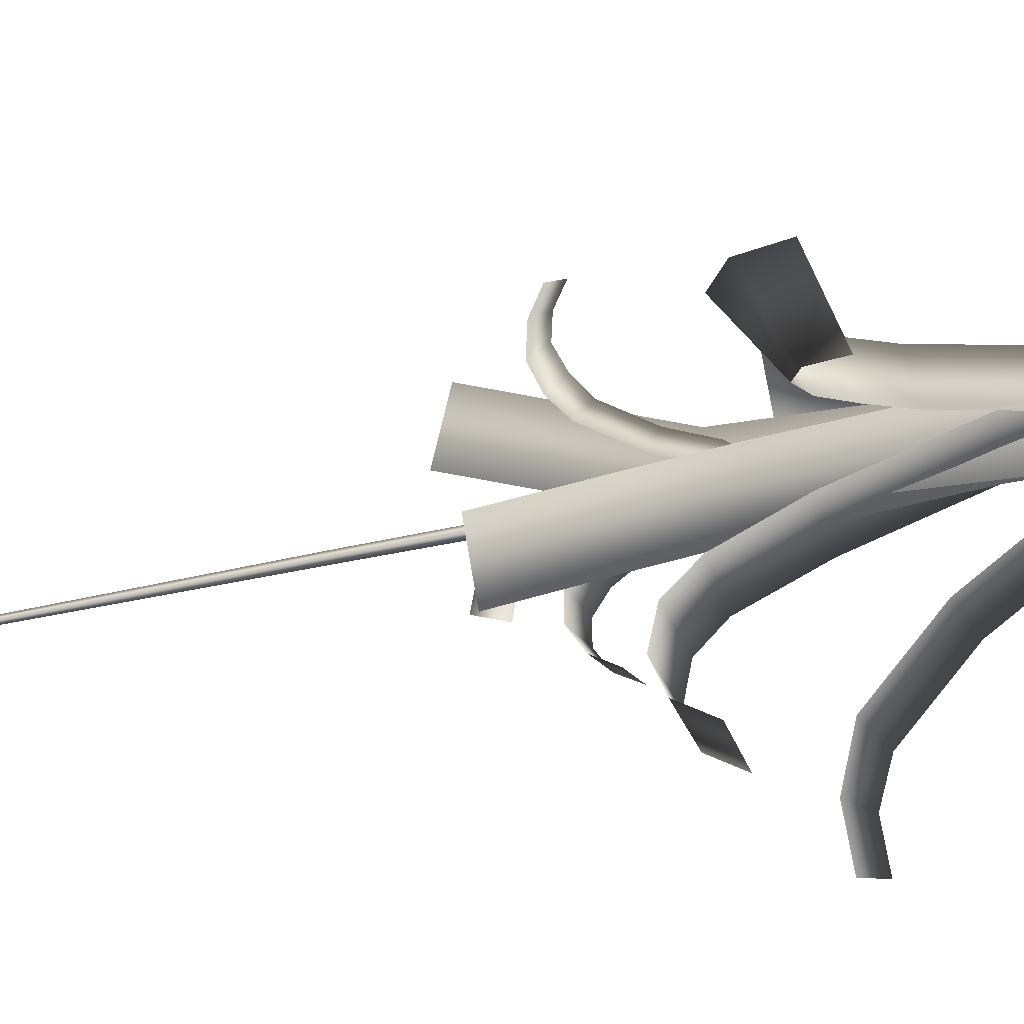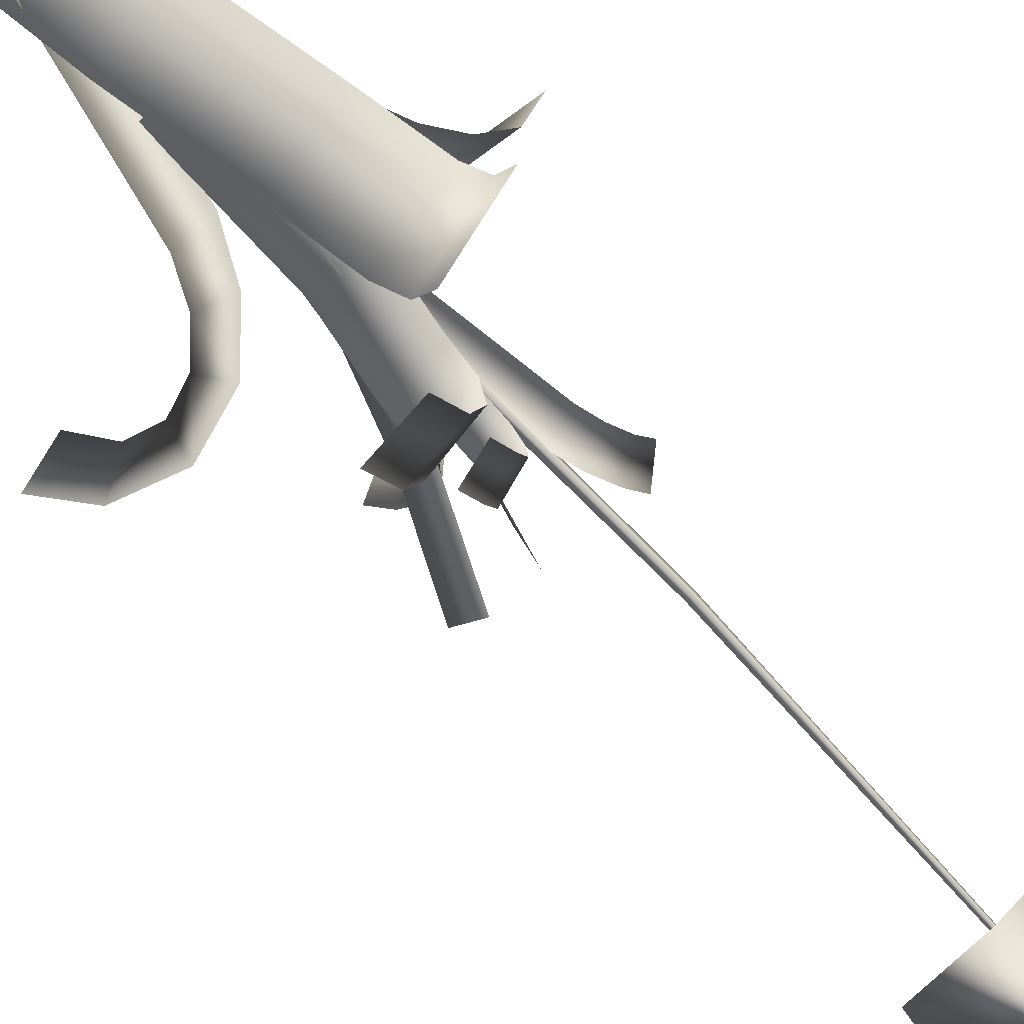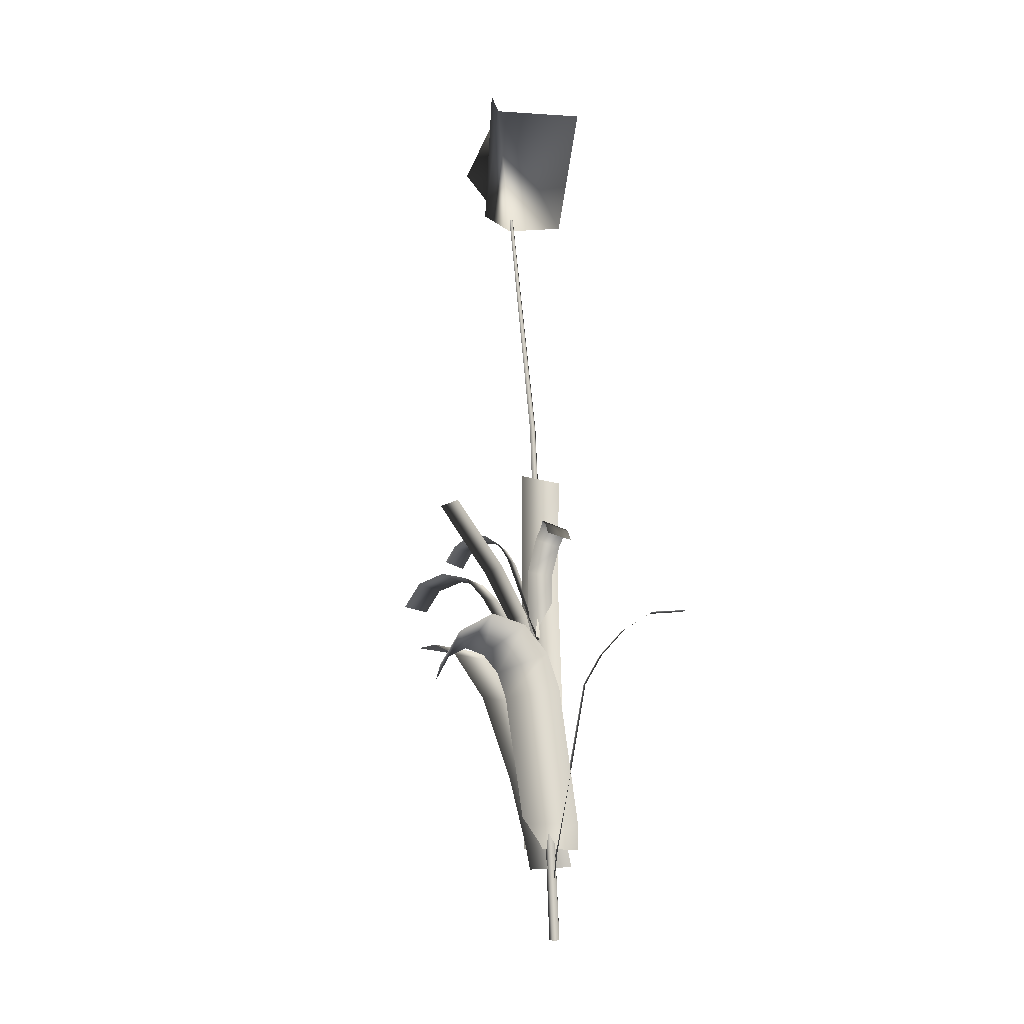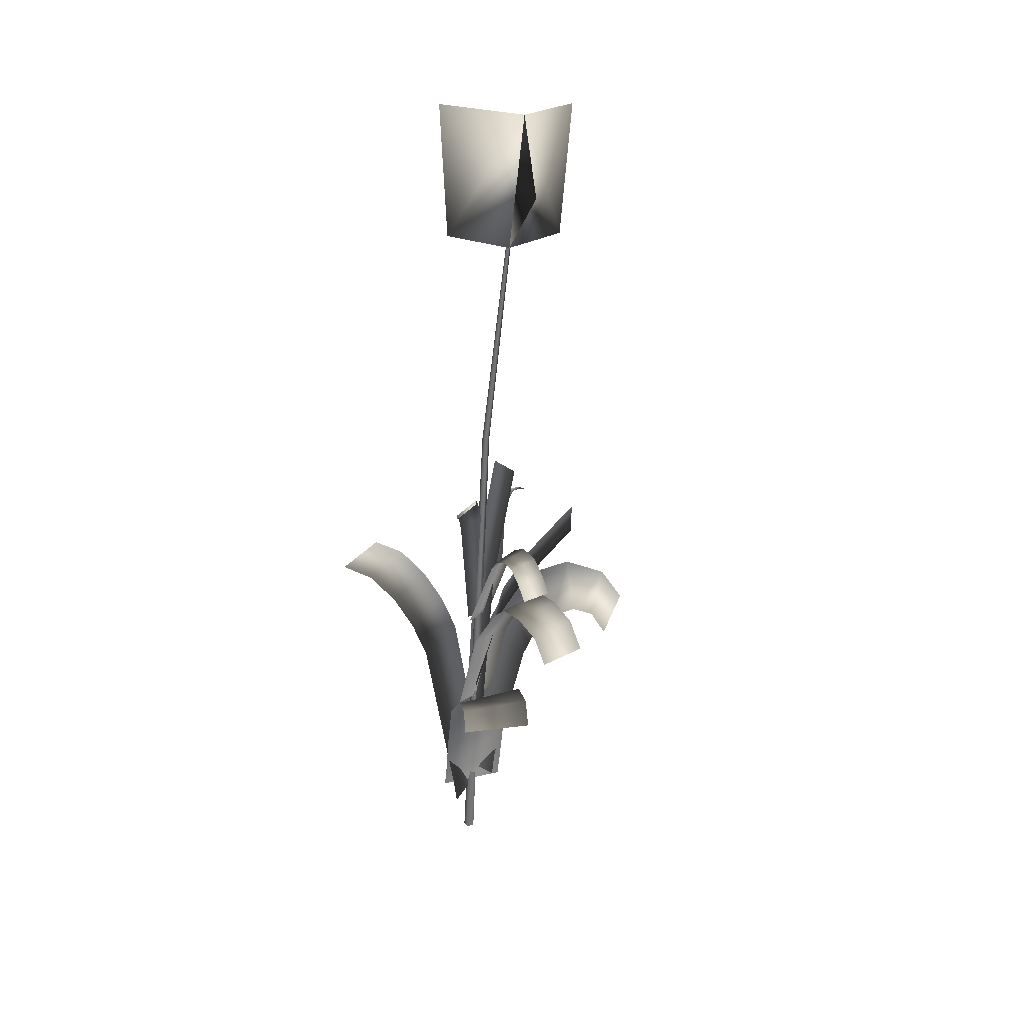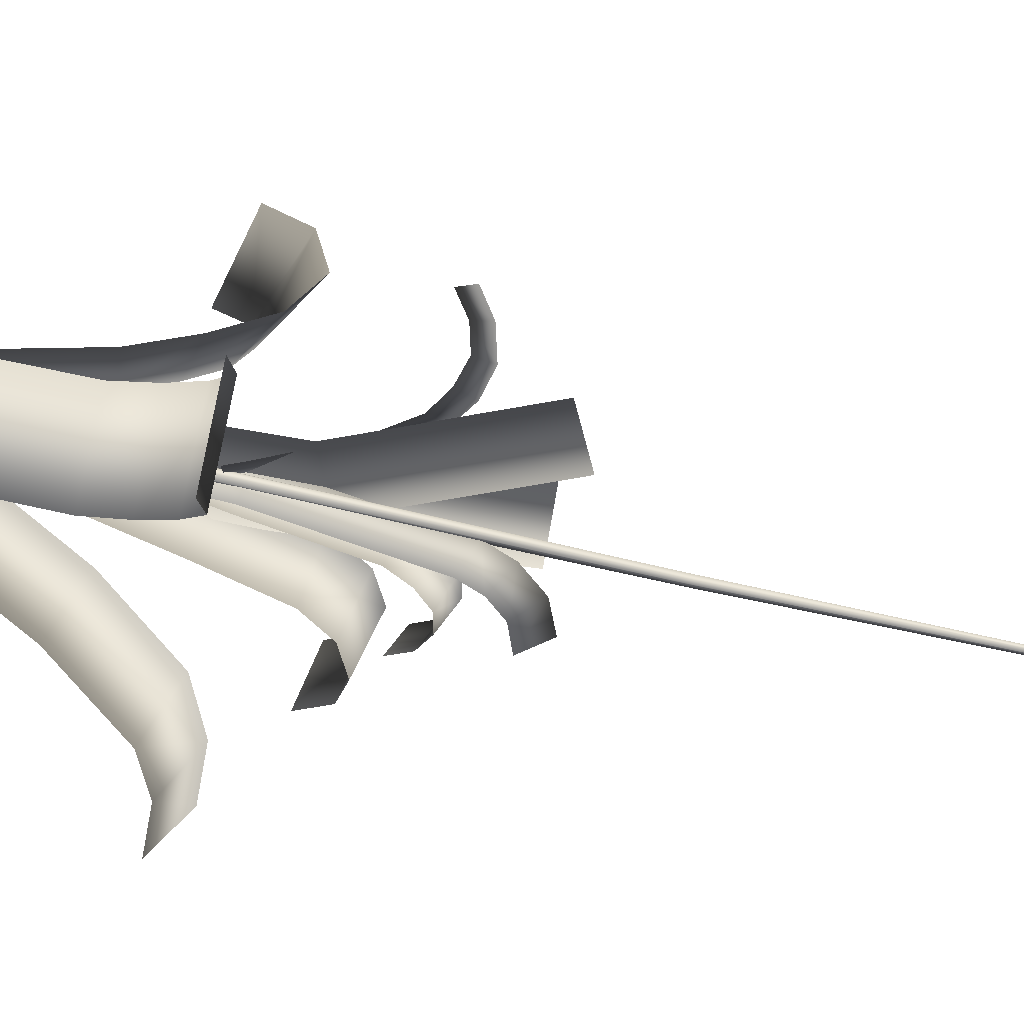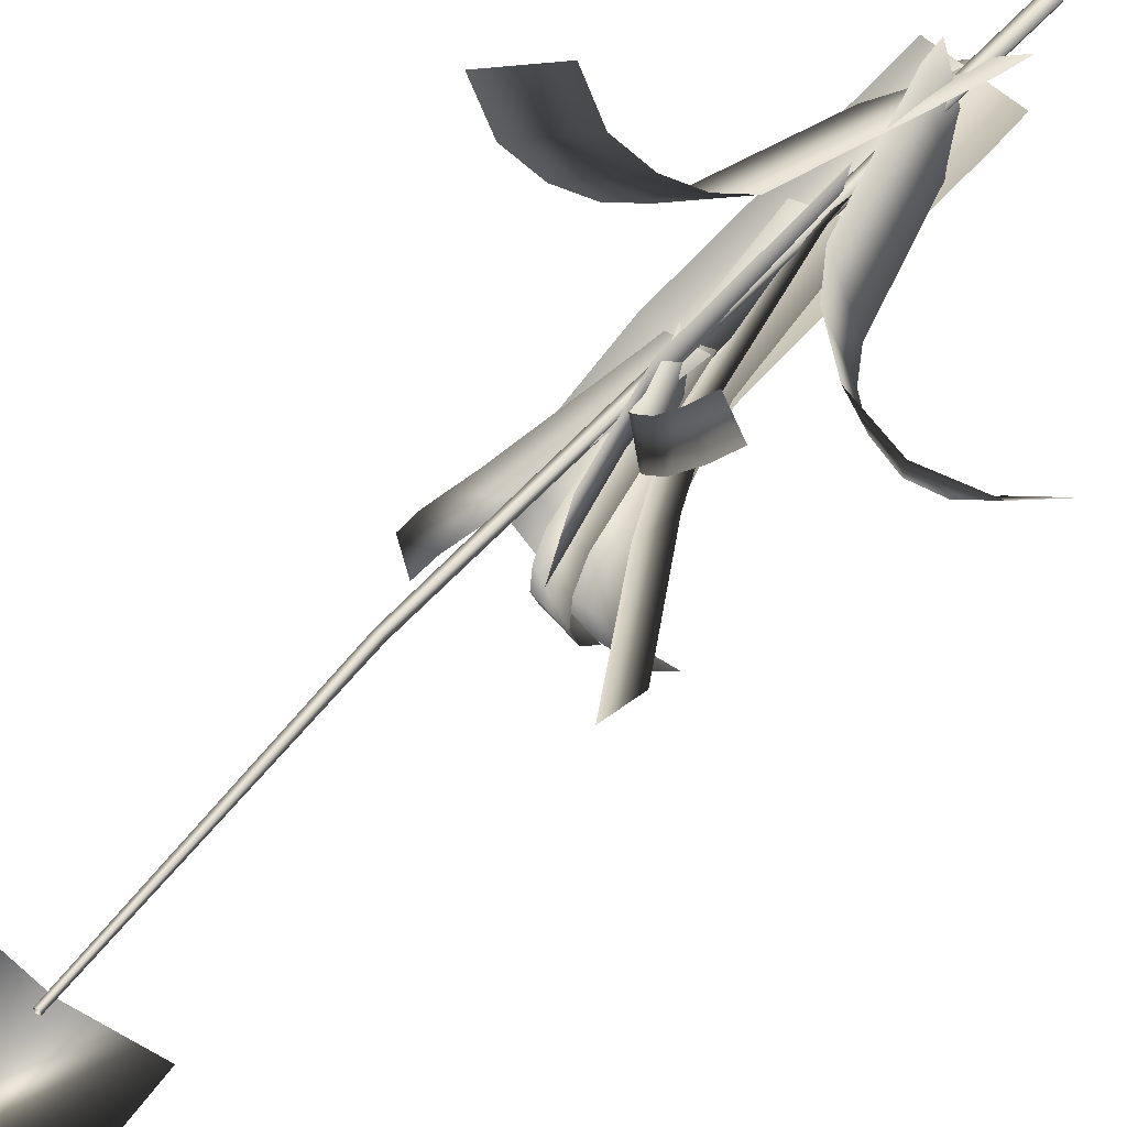
<metadata>
{"format":"obj","ext":"obj","renderer":"f3d","projection":"perspective","resolution":1024,"background":"white","views":[{"elev":-38.6,"azim":-73.6,"up":"+Z"},{"elev":-69.6,"azim":46.3,"up":"+Z"},{"elev":-8.5,"azim":-62.9,"up":"+Y"},{"elev":33.6,"azim":145.6,"up":"+Y"},{"elev":53.4,"azim":106.0,"up":"+Z"},{"elev":41.2,"azim":-142.8,"up":"+Z"}]}
</metadata>
<code>
g spmGPFlower_LOD0
v 0.03273 1.439 0.01323
v -0.06359 1.417 -0.06236
v -0.08689 1.694 -0.07952
v 0.007402 1.687 0.07345
v -0.188 1.416 -0.05901
v -0.2496 1.66 -0.01072
v -0.06359 1.417 -0.06236
v -0.08689 1.694 -0.07952
v -0.04208 1.572 -0.1837
v -0.02335 0.9689 -0.01931
v 0.01901 -0.1379 0.01488
v -0.026 0.968 -0.02918
v 0.01751 -0.138 0.0009964
v -0.03589 0.9675 -0.02648
v 0.003836 -0.1381 -0.001866
v -0.003112 -0.1381 0.01025
v -0.03325 0.9684 -0.01661
v 0.006268 -0.1379 0.02061
v -0.02335 0.9689 -0.01931
v 0.01901 -0.1379 0.01488
v -0.06339 1.441 -0.05497
v -0.06501 1.44 -0.06102
v -0.07107 1.44 -0.05936
v -0.06944 1.44 -0.05331
v -0.06339 1.441 -0.05497
v -0.05845 0.01201 -0.0167
v -0.05555 0.06429 -0.02893
v 0.06854 0.01316 0.01986
v 0.07146 0.06585 0.007545
v -0.03293 0.2035 -0.0782
v 0.09064 0.1869 -0.03437
v 0.01317 0.3812 -0.1692
v 0.1389 0.3731 -0.1294
v 0.04713 0.4826 -0.2594
v 0.1722 0.4728 -0.2177
v 0.07677 0.5087 -0.3277
v 0.1945 0.4949 -0.2693
v 0.1151 0.5054 -0.3921
v 0.2276 0.492 -0.3241
v 0.06368 -0.009737 -0.02354
v 0.06822 0.04786 -0.01901
v -0.05056 -0.00485 0.03779
v -0.04624 0.04913 0.04208
v 0.09854 0.4092 0.03812
v -0.01726 0.4027 0.09628
v 0.1112 0.4728 0.07172
v -0.004581 0.4652 0.1297
v 0.1301 0.5264 0.1165
v 0.01441 0.5196 0.1749
v 0.1565 0.5653 0.1723
v 0.04027 0.5581 0.2296
v 0.1876 0.5695 0.2387
v 0.0705 0.5616 0.294
v 0.01822 0.05229 0.06066
v 0.006336 0.1078 0.0656
v -0.02002 0.05362 -0.05036
v -0.03126 0.1063 -0.04564
v -0.082 0.3921 0.06498
v -0.1133 0.3718 -0.04638
v -0.1247 0.4628 0.05907
v -0.1433 0.4245 -0.05037
v -0.1878 0.52 0.03684
v -0.1821 0.4605 -0.06422
v -0.271 0.5381 0.005
v -0.2271 0.4724 -0.08188
v -0.3486 0.4978 -0.02912
v -0.266 0.4537 -0.09999
v -0.3855 0.4279 -0.05401
v -0.2904 0.4024 -0.1179
v -0.01622 0.2547 0.04586
v -0.01932 0.3012 0.04406
v 0.005746 0.253 -0.05005
v 0.002465 0.302 -0.05191
v -0.04106 0.5981 0.04372
v -0.02693 0.617 -0.05183
v -0.1254 0.8243 0.08609
v -0.1132 0.8493 -0.0083
v -0.03565 0.2795 0.03281
v -0.03982 0.3249 0.02995
v 0.02272 0.2801 -0.04002
v 0.01872 0.324 -0.04274
v -0.07837 0.552 -0.01419
v -0.02002 0.5476 -0.0869
v -0.1165 0.6571 -0.05474
v -0.05648 0.6479 -0.1256
v -0.1842 0.7954 -0.1254
v -0.1276 0.7956 -0.1996
v -0.05143 0.2723 -0.001276
v -0.05298 0.3185 -0.01368
v 0.04067 0.2728 -0.01037
v 0.03916 0.3165 -0.02211
v -0.05236 0.4893 -0.0673
v 0.03957 0.4914 -0.07785
v -0.06509 0.5952 -0.1286
v 0.02717 0.5938 -0.1357
v -0.06335 0.6409 -0.1725
v 0.02878 0.6324 -0.175
v -0.06271 0.6535 -0.2315
v 0.02933 0.6439 -0.2332
v -0.06628 0.6333 -0.2881
v 0.02599 0.6261 -0.2876
v -0.06772 0.5831 -0.3237
v 0.0247 0.5788 -0.3213
v -0.04125 0.5001 -0.00827
v -0.04344 0.5269 -0.0184
v 0.01397 0.5011 -0.01692
v 0.01145 0.5309 -0.02816
v -0.05924 0.679 -0.07029
v -0.004418 0.6716 -0.07835
v -0.05728 0.7123 -0.09375
v -0.002613 0.7024 -0.09987
v -0.05577 0.734 -0.1295
v -0.001337 0.7214 -0.1301
v -0.05275 0.7348 -0.1725
v 0.001097 0.7223 -0.1642
v -0.04845 0.7139 -0.2083
v 0.00478 0.7034 -0.1949
v -0.04865 0.6811 -0.2308
v 0.004408 0.671 -0.2164
v -0.00853 0.5135 0.01651
v -0.0198 0.5396 0.01977
v -0.02543 0.5128 -0.03328
v -0.03662 0.5386 -0.03003
v -0.05973 0.6343 0.03798
v -0.08107 0.6437 -0.00914
v -0.08423 0.6925 0.06676
v -0.1086 0.709 0.0232
v -0.1046 0.7133 0.08817
v -0.1286 0.7313 0.04493
v -0.1323 0.7229 0.1059
v -0.1598 0.7408 0.06477
v -0.1576 0.7141 0.1235
v -0.1926 0.7292 0.08724
v -0.1799 0.693 0.1399
v -0.2175 0.7061 0.1056
v 0.01294 0.506 -0.008118
v 0.01352 0.5353 -0.007512
v -0.0396 0.5068 -0.01024
v -0.03903 0.5355 -0.009622
v 0.03252 0.7538 -0.01626
v -0.01877 0.7652 -0.01884
v 0.04092 0.7863 -0.02235
v -0.008471 0.804 -0.02608
v 0.05415 0.8114 -0.03582
v 0.01004 0.8388 -0.04414
v 0.07129 0.8222 -0.06222
v 0.03093 0.8533 -0.07524
g spmGPFlower_LOD0_0
f 2 3 1
f 3 4 1
f 2 5 3
f 5 6 3
f 8 9 7
g spmGPFlower_LOD0_1
f 11 12 10
f 12 11 13
f 13 14 12
f 14 13 15
f 14 15 16
f 16 17 14
f 17 16 18
f 18 19 17
f 19 18 20
f 10 22 21
f 22 10 12
f 12 23 22
f 23 12 14
f 14 24 23
f 24 14 17
f 17 25 24
f 25 17 19
g spmGPFlower_LOD0_2
f 27 28 26
f 28 27 29
f 30 29 27
f 29 30 31
f 32 31 30
f 31 32 33
f 34 33 32
f 33 34 35
f 36 35 34
f 35 36 37
f 38 37 36
f 37 38 39
f 41 42 40
f 42 41 43
f 44 43 41
f 43 44 45
f 46 45 44
f 45 46 47
f 48 47 46
f 47 48 49
f 50 49 48
f 49 50 51
f 52 51 50
f 51 52 53
f 55 56 54
f 56 55 57
f 58 57 55
f 57 58 59
f 60 59 58
f 59 60 61
f 62 61 60
f 61 62 63
f 64 63 62
f 63 64 65
f 66 65 64
f 65 66 67
f 68 67 66
f 67 68 69
f 71 72 70
f 72 71 73
f 74 73 71
f 73 74 75
f 76 75 74
f 75 76 77
f 79 80 78
f 80 79 81
f 82 81 79
f 81 82 83
f 84 83 82
f 83 84 85
f 86 85 84
f 85 86 87
f 89 90 88
f 90 89 91
f 92 91 89
f 91 92 93
f 94 93 92
f 93 94 95
f 96 95 94
f 95 96 97
f 98 97 96
f 97 98 99
f 100 99 98
f 99 100 101
f 102 101 100
f 101 102 103
f 105 106 104
f 106 105 107
f 108 107 105
f 107 108 109
f 110 109 108
f 109 110 111
f 112 111 110
f 111 112 113
f 114 113 112
f 113 114 115
f 116 115 114
f 115 116 117
f 118 117 116
f 117 118 119
f 121 122 120
f 122 121 123
f 124 123 121
f 123 124 125
f 126 125 124
f 125 126 127
f 128 127 126
f 127 128 129
f 130 129 128
f 129 130 131
f 132 131 130
f 131 132 133
f 134 133 132
f 133 134 135
f 137 138 136
f 138 137 139
f 140 139 137
f 139 140 141
f 142 141 140
f 141 142 143
f 144 143 142
f 143 144 145
f 146 145 144
f 145 146 147

</code>
